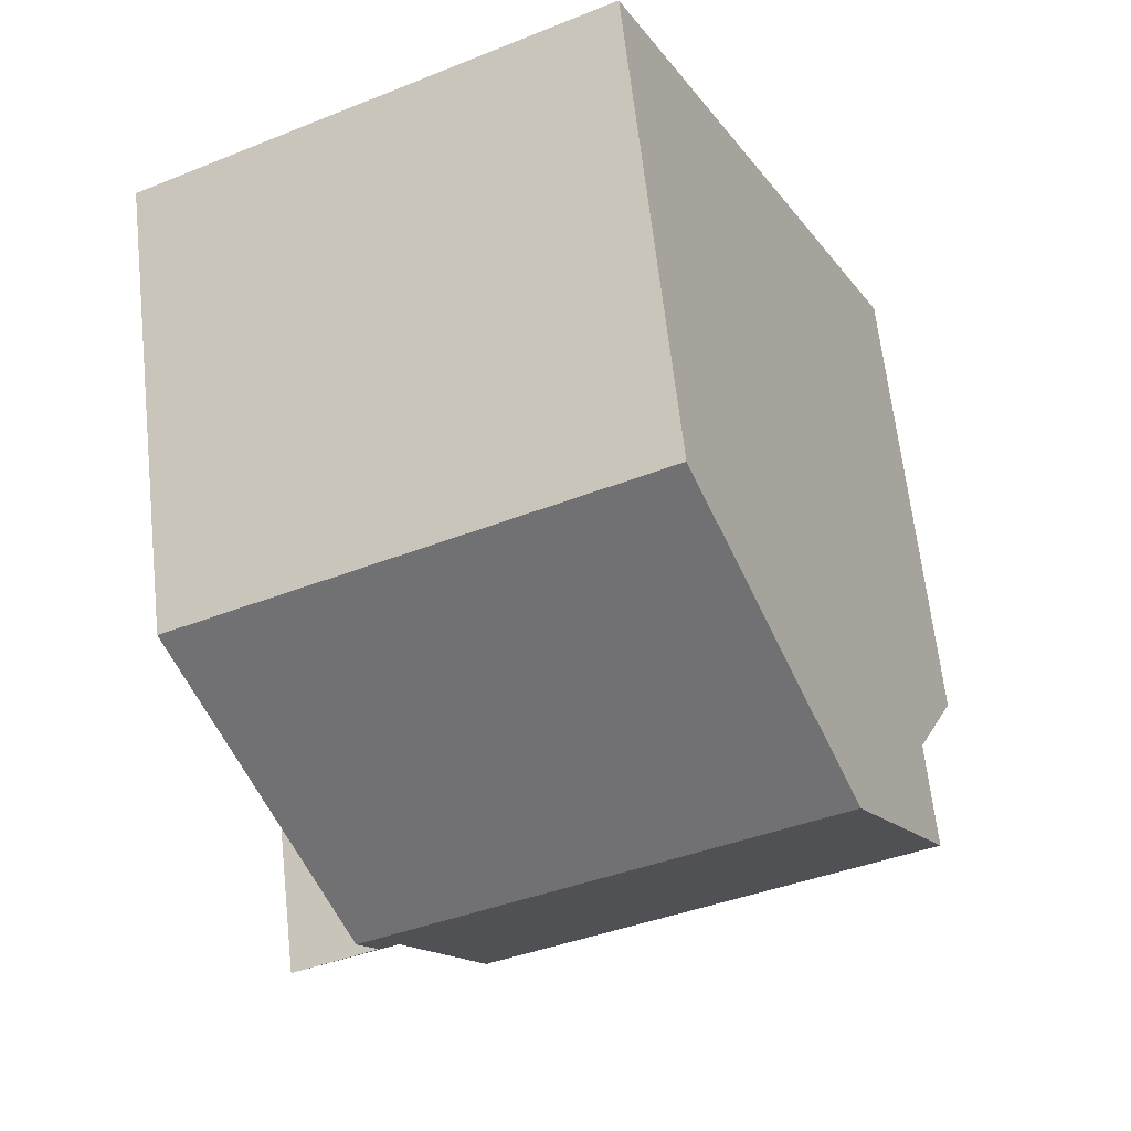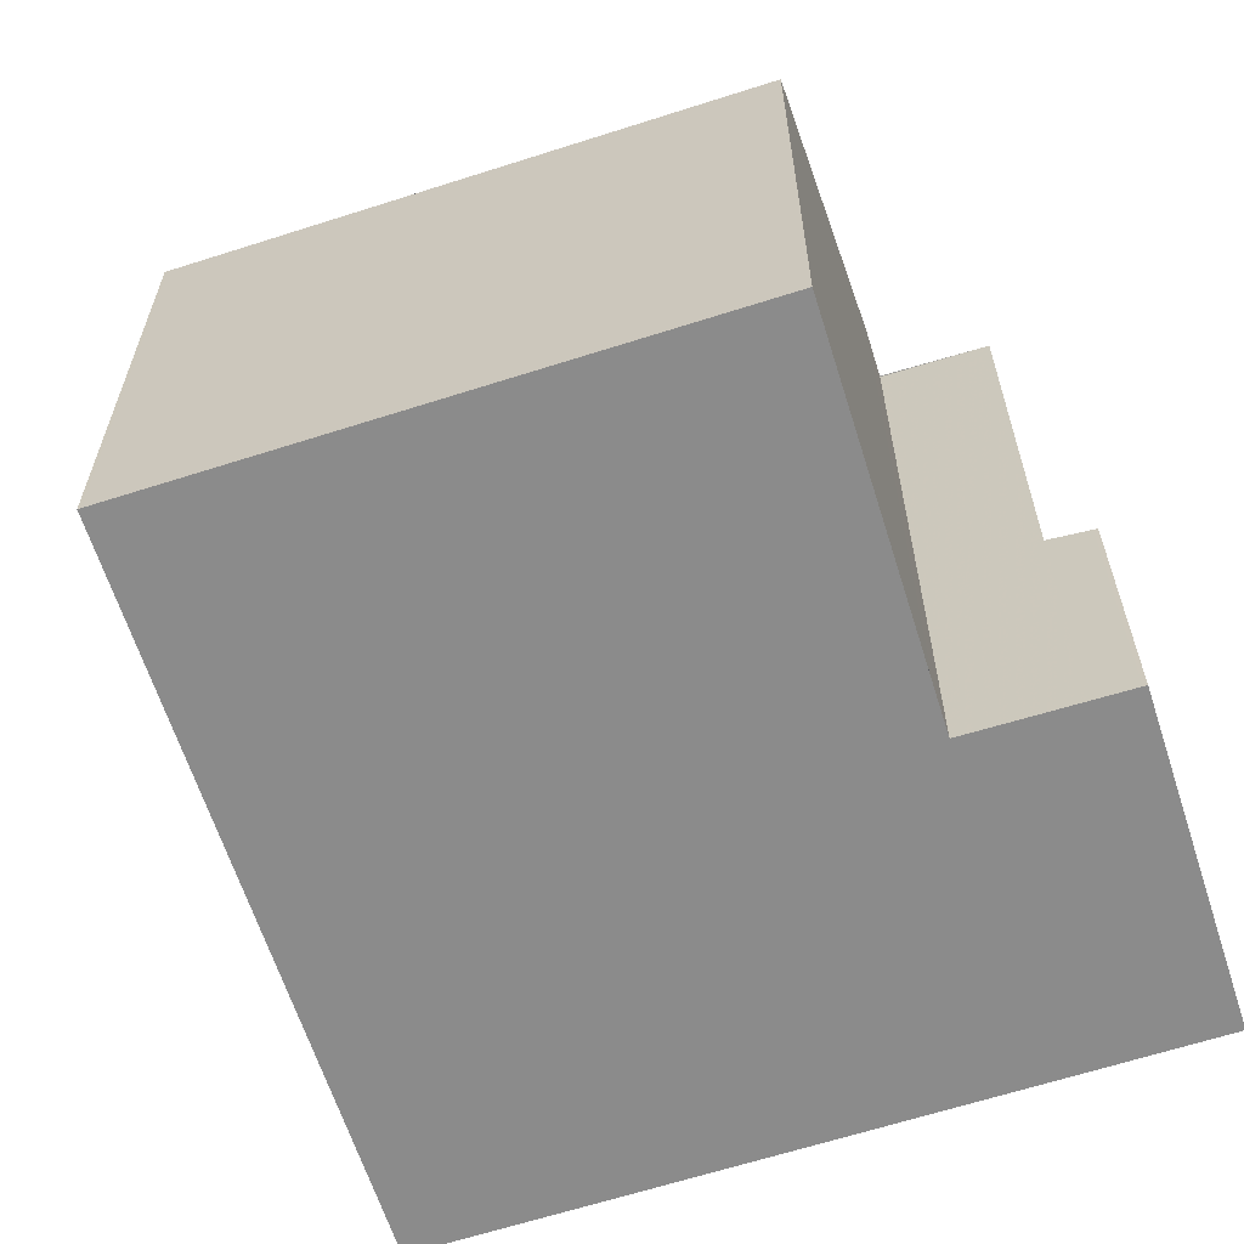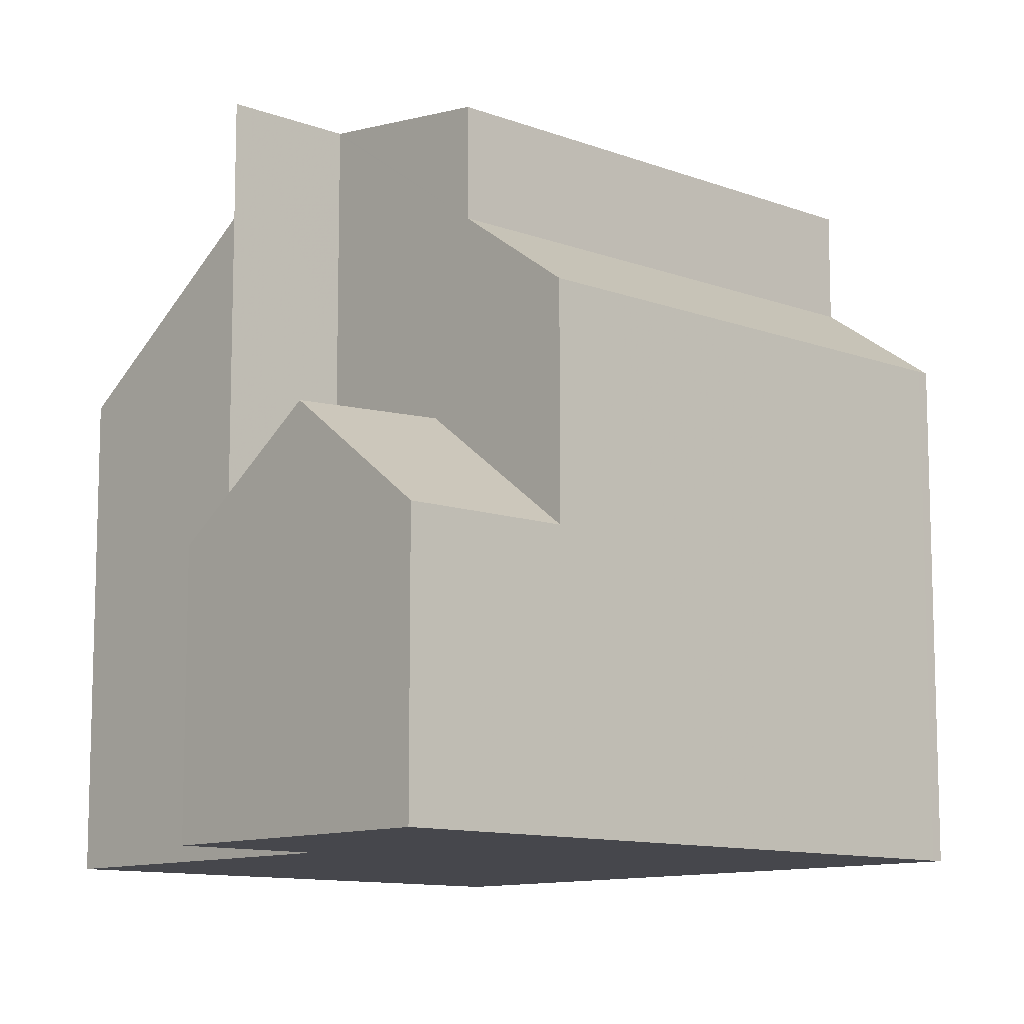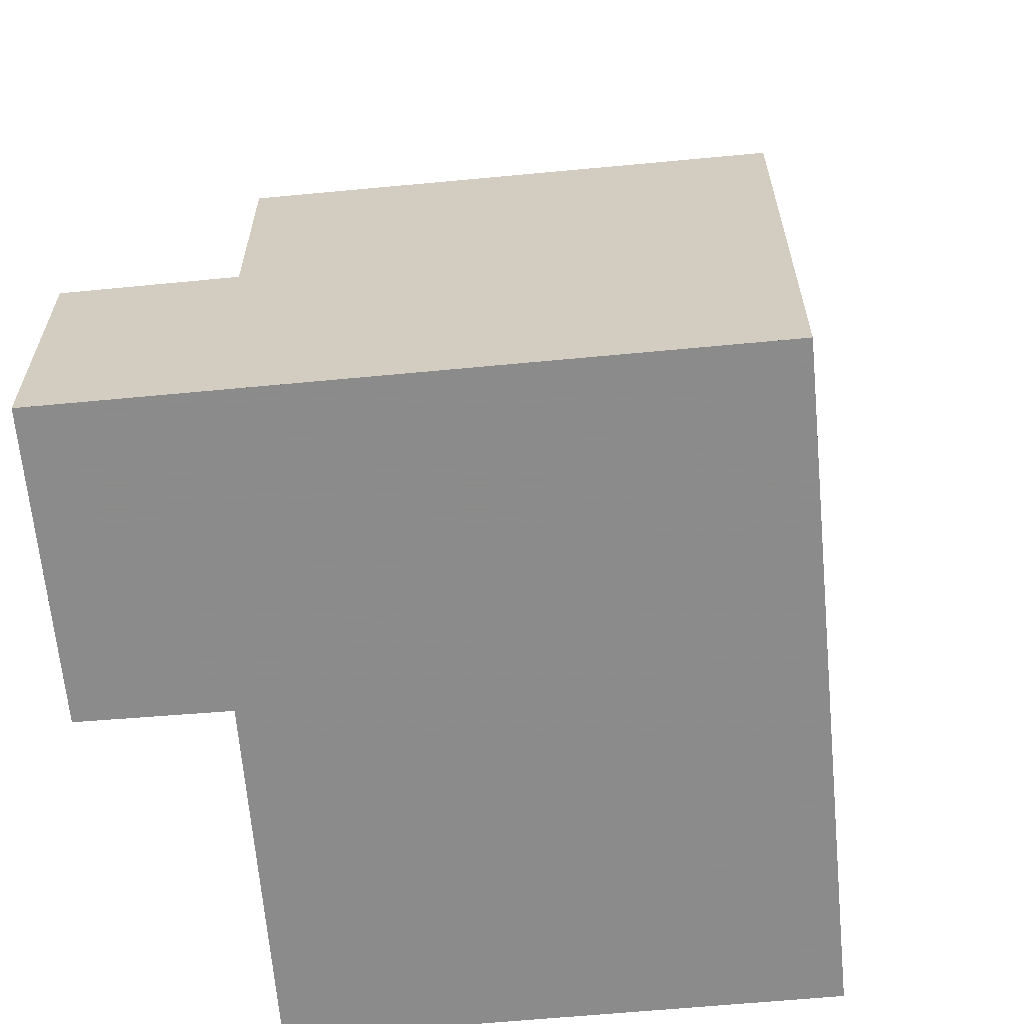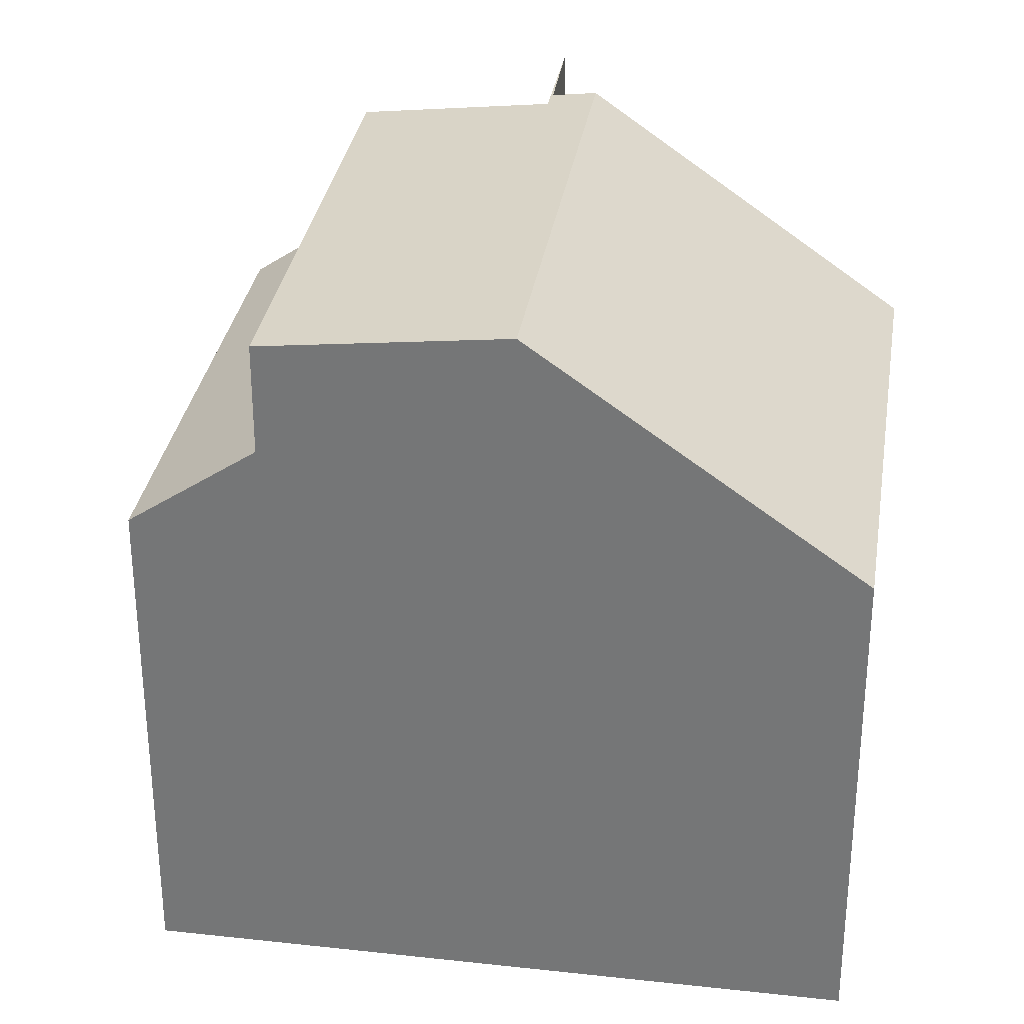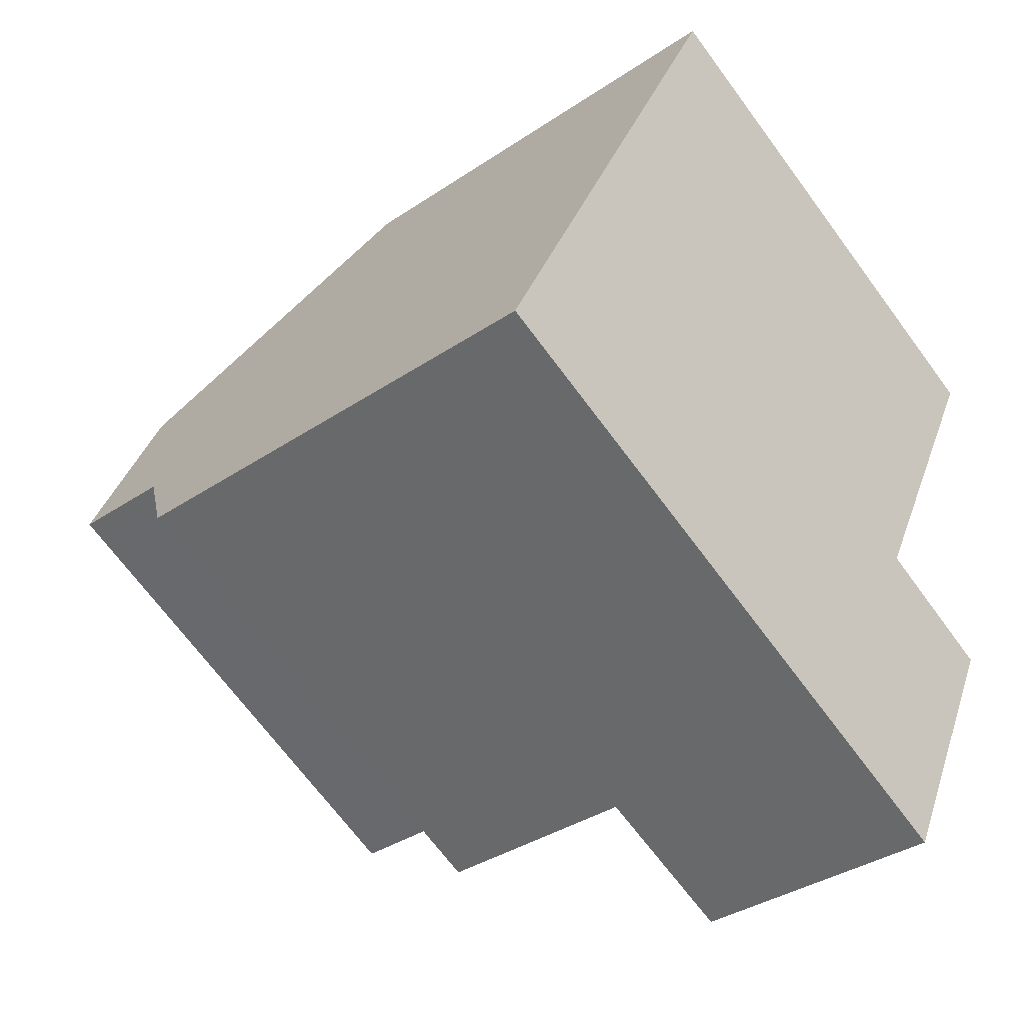
<metadata>
{"format":"obj","ext":"obj","renderer":"f3d","projection":"perspective","resolution":1024,"background":"white","views":[{"elev":64.6,"azim":-6.3,"up":"+Y"},{"elev":-63.8,"azim":-135.5,"up":"+Z"},{"elev":-10.9,"azim":-16.1,"up":"+Z"},{"elev":-64.0,"azim":31.9,"up":"+Z"},{"elev":31.9,"azim":125.4,"up":"+Z"},{"elev":-35.5,"azim":131.8,"up":"+Y"}]}
</metadata>
<code>
v -1423 -2203 6.495
v -1416 -2200 6.476
v -1421 -2207 9.422
v -1412 -2208 6.559
v -1422 -2208 3.634
v -1421 -2212 3.594
v -1421 -2207 9.491
v -1415 -2204 9.467
v -1415 -2204 9.467
v -1421 -2207 9.491
v -1421 -2207 9.49
v -1415 -2204 9.47
v -1415 -2204 9.468
v -1413 -2207 9.107
v -1422 -2208 9.425
v -1413 -2207 7.679
v -1421 -2207 9.424
v -1414 -2204 9.396
v -1419 -2211 6.578
v -1422 -2208 9.406
v -1421 -2210 5.082
v -1421 -2210 5.082
v -1413 -2207 7.119
v -1419 -2211 6.664
v -1422 -2208 3.708
v -1422 -2205 8.347
v -1415 -2202 8.367
v -1419 -2211 3.609
v -1420 -2209 5.25
v -1422 -2208 6.675
v -1419 -2210 7.687
v -1421 -2205 8.348
v -1421 -2207 9.49
v -1420 -2207 9.423
v -1420 -2209 5.25
v -1419 -2211 3.609
v -1420 -2207 9.419
v -1419 -2210 9.13
v -1419 -2211 6.664
v -1419 -2211 6.578
v -1420 -2207 9.401
v -1420 -2207 3.937
v -1420 -2209 5.25
v -1420 -2207 6.686
v -1423 -2203 6.494
v -1416 -2200 6.497
v -1423 -2203 6.515
v -1423 -2203 6.516
v -1420 -2207 3.937
v -1422 -2208 3.708
v -1420 -2207 3.937
v -1420 -2207 6.686
v -1422 -2208 9.425
v -1420 -2207 9.419
v -1420 -2207 9.419
v -1420 -2207 9.401
v -1414 -2204 9.394
v -1417 -2200 6.476
v -1417 -2200 6.497
v -1415 -2202 8.367
v -1415 -2203 9.267
v -1413 -2208 7.065
v -1417 -2200 6.478
v -1417 -2200 6.499
v -1416 -2203 8.365
v -1415 -2205 9.399
v -1415 -2205 9.397
v -1414 -2207 7.68
v -1414 -2207 9.11
v -1415 -2204 9.47
v -1413 -2208 6.561
v -1413 -2207 7.109
v -1417 -2200 6.476
v -1417 -2200 6.498
v -1415 -2202 8.367
v -1414 -2204 9.397
v -1414 -2204 9.395
v -1415 -2204 9.468
v -1413 -2207 7.679
v -1413 -2207 9.107
v -1413 -2208 6.559
v -1414 -2207 7.68
v -1419 -2210 7.687
v -1419 -2210 4.818
v -1413 -2207 7.679
v -1413 -2207 9.107
v -1414 -2207 9.11
v -1419 -2210 9.13
v -1419 -2210 4.818
v -1421 -2211 4.799
v -1419 -2210 9.13
v -1419 -2210 5.645
v -1419 -2210 7.687
v -1413 -2207 7.679
v -1413 -2207 9.107
v -1421 -2210 5.085
v -1422 -2208 3.641
v -1421 -2210 5.085
v -1421 -2211 4.799
v -1421 -2212 3.594
v -1423 -2203 6.494
v -1423 -2203 6.495
v -1423 -2203 8.882e-16
v -1423 -2203 -8.882e-16
v -1416 -2200 6.497
v -1416 -2200 6.476
v -1416 -2200 0
v -1416 -2200 8.882e-16
v -1421 -2207 9.424
v -1421 -2207 9.422
v -1421 -2207 0
v -1421 -2207 -1.776e-15
v -1413 -2208 6.559
v -1412 -2208 6.559
v -1412 -2208 0
v -1413 -2208 8.882e-16
v -1422 -2208 3.641
v -1422 -2208 3.634
v -1422 -2208 0
v -1422 -2208 0
v -1421 -2211 4.799
v -1421 -2212 3.594
v -1421 -2212 -4.441e-16
v -1421 -2211 0
v -1422 -2205 8.347
v -1421 -2207 9.491
v -1421 -2207 0
v -1422 -2205 -1.776e-15
v -1414 -2204 9.396
v -1415 -2204 9.467
v -1415 -2204 0
v -1414 -2204 0
v -1421 -2207 9.491
v -1421 -2207 9.424
v -1421 -2207 -1.776e-15
v -1421 -2207 0
v -1414 -2204 9.394
v -1414 -2204 9.396
v -1414 -2204 0
v -1414 -2204 0
v -1422 -2208 3.634
v -1421 -2210 5.082
v -1421 -2210 0
v -1422 -2208 0
v -1412 -2208 6.559
v -1413 -2207 7.119
v -1413 -2207 8.882e-16
v -1412 -2208 0
v -1423 -2203 6.516
v -1422 -2205 8.347
v -1422 -2205 -1.776e-15
v -1423 -2203 -8.882e-16
v -1415 -2203 9.267
v -1415 -2202 8.367
v -1415 -2202 1.776e-15
v -1415 -2203 0
v -1421 -2212 3.594
v -1419 -2211 3.609
v -1419 -2211 4.441e-16
v -1421 -2212 4.441e-16
v -1417 -2200 6.478
v -1423 -2203 6.494
v -1423 -2203 -8.882e-16
v -1417 -2200 -8.882e-16
v -1415 -2202 8.367
v -1416 -2200 6.497
v -1416 -2200 8.882e-16
v -1415 -2202 1.776e-15
v -1423 -2203 6.495
v -1423 -2203 6.516
v -1423 -2203 -8.882e-16
v -1423 -2203 8.882e-16
v -1421 -2207 9.422
v -1422 -2208 9.425
v -1422 -2208 0
v -1421 -2207 0
v -1413 -2207 9.107
v -1414 -2204 9.394
v -1414 -2204 0
v -1413 -2207 0
v -1416 -2200 6.476
v -1417 -2200 6.476
v -1417 -2200 0
v -1416 -2200 0
v -1415 -2204 9.467
v -1415 -2203 9.267
v -1415 -2203 0
v -1415 -2204 0
v -1417 -2200 6.476
v -1417 -2200 6.478
v -1417 -2200 -8.882e-16
v -1417 -2200 -8.882e-16
v -1419 -2211 6.578
v -1413 -2208 6.561
v -1413 -2208 0
v -1419 -2211 8.882e-16
v -1417 -2200 6.476
v -1417 -2200 6.476
v -1417 -2200 -8.882e-16
v -1417 -2200 0
v -1413 -2208 6.561
v -1413 -2208 6.559
v -1413 -2208 8.882e-16
v -1413 -2208 0
v -1421 -2210 5.082
v -1421 -2211 4.799
v -1421 -2211 0
v -1421 -2210 0
v -1413 -2207 7.119
v -1413 -2207 7.679
v -1413 -2207 0
v -1413 -2207 8.882e-16
v -1422 -2208 3.708
v -1422 -2208 3.641
v -1422 -2208 0
v -1422 -2208 0
v -1421 -2212 3.594
v -1421 -2212 3.594
v -1421 -2212 4.441e-16
v -1421 -2212 -4.441e-16
v -1422 -2208 0
v -1421 -2207 0
v -1423 -2203 0
v -1416 -2200 0
v -1412 -2208 0
v -1421 -2212 0
f 33 7 26 32
f 99 90 22 98
f 41 20 15 37
f 80 14 16 79
f 34 17 10 11
f 84 29 92
f 93 56 55 91
f 92 29 52 56 93
f 44 30 20 41
f 48 1 45 47
f 42 25 30 44
f 70 33 32 65
f 88 54 67 87
f 71 40 39 62
f 66 34 11 12
f 64 47 45 63
f 65 32 47 64
f 47 32 26 48
f 52 29 51
f 97 50 49 43 96
f 53 3 17 34 54
f 67 54 34 66
f 58 2 46 59
f 59 46 27 60
f 60 27 61
f 74 64 63 73
f 75 65 64 74
f 77 67 66 76
f 68 31 38 69
f 78 70 65 75
f 87 67 77 86
f 81 71 62 72
f 76 66 12 13
f 73 58 59 74
f 74 59 60 75
f 76 18 57 77
f 75 60 61 8 78
f 86 77 57 95
f 79 68 69 80
f 72 23 4 81
f 13 9 18 76
f 82 62 39 83
f 85 72 62 82
f 100 6 90 99
f 92 24 19 28 84
f 93 24 92
f 94 23 72 85
f 96 21 5 97
f 98 35 89 99
f 99 89 36 100
f 102 103 104 101
f 106 107 108 105
f 110 111 112 109
f 114 115 116 113
f 118 119 120 117
f 122 123 124 121
f 126 127 128 125
f 130 131 132 129
f 134 135 136 133
f 138 139 140 137
f 142 143 144 141
f 146 147 148 145
f 150 151 152 149
f 154 155 156 153
f 158 159 160 157
f 162 163 164 161
f 166 167 168 165
f 170 171 172 169
f 174 175 176 173
f 178 179 180 177
f 182 183 184 181
f 186 187 188 185
f 190 191 192 189
f 194 195 196 193
f 198 199 200 197
f 202 203 204 201
f 206 207 208 205
f 210 211 212 209
f 214 215 216 213
f 218 219 220 217
f 222 223 224 225 226 221

</code>
